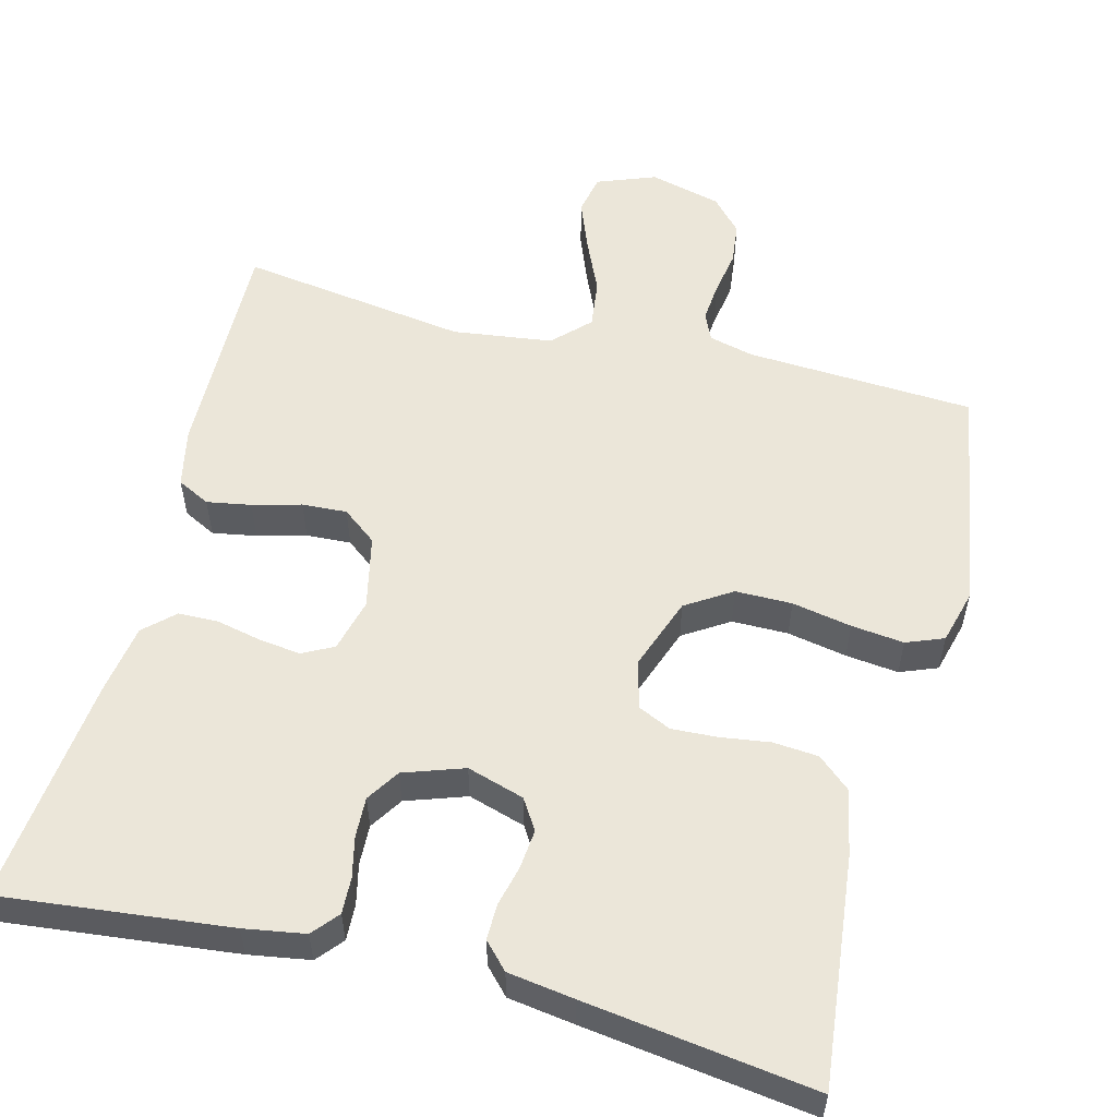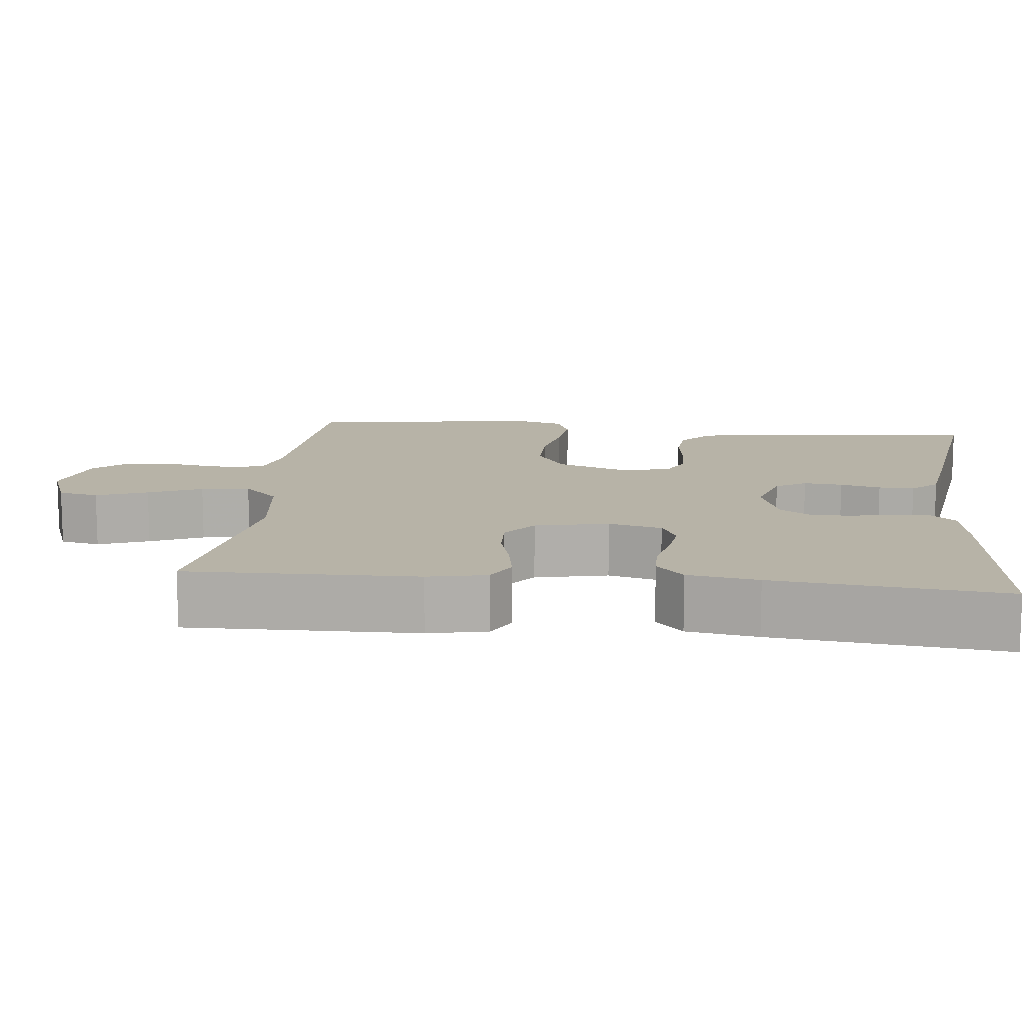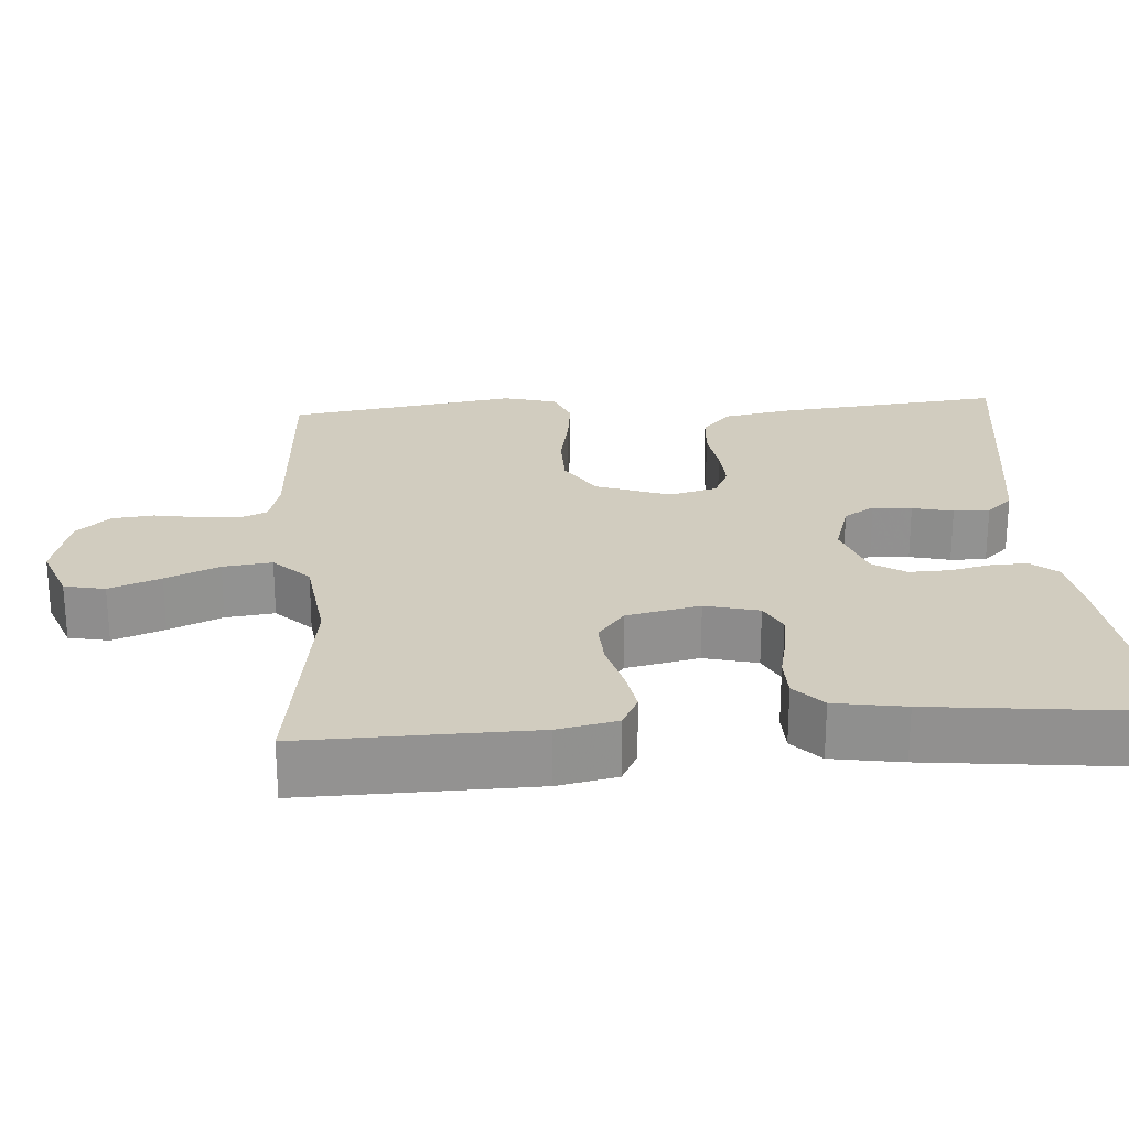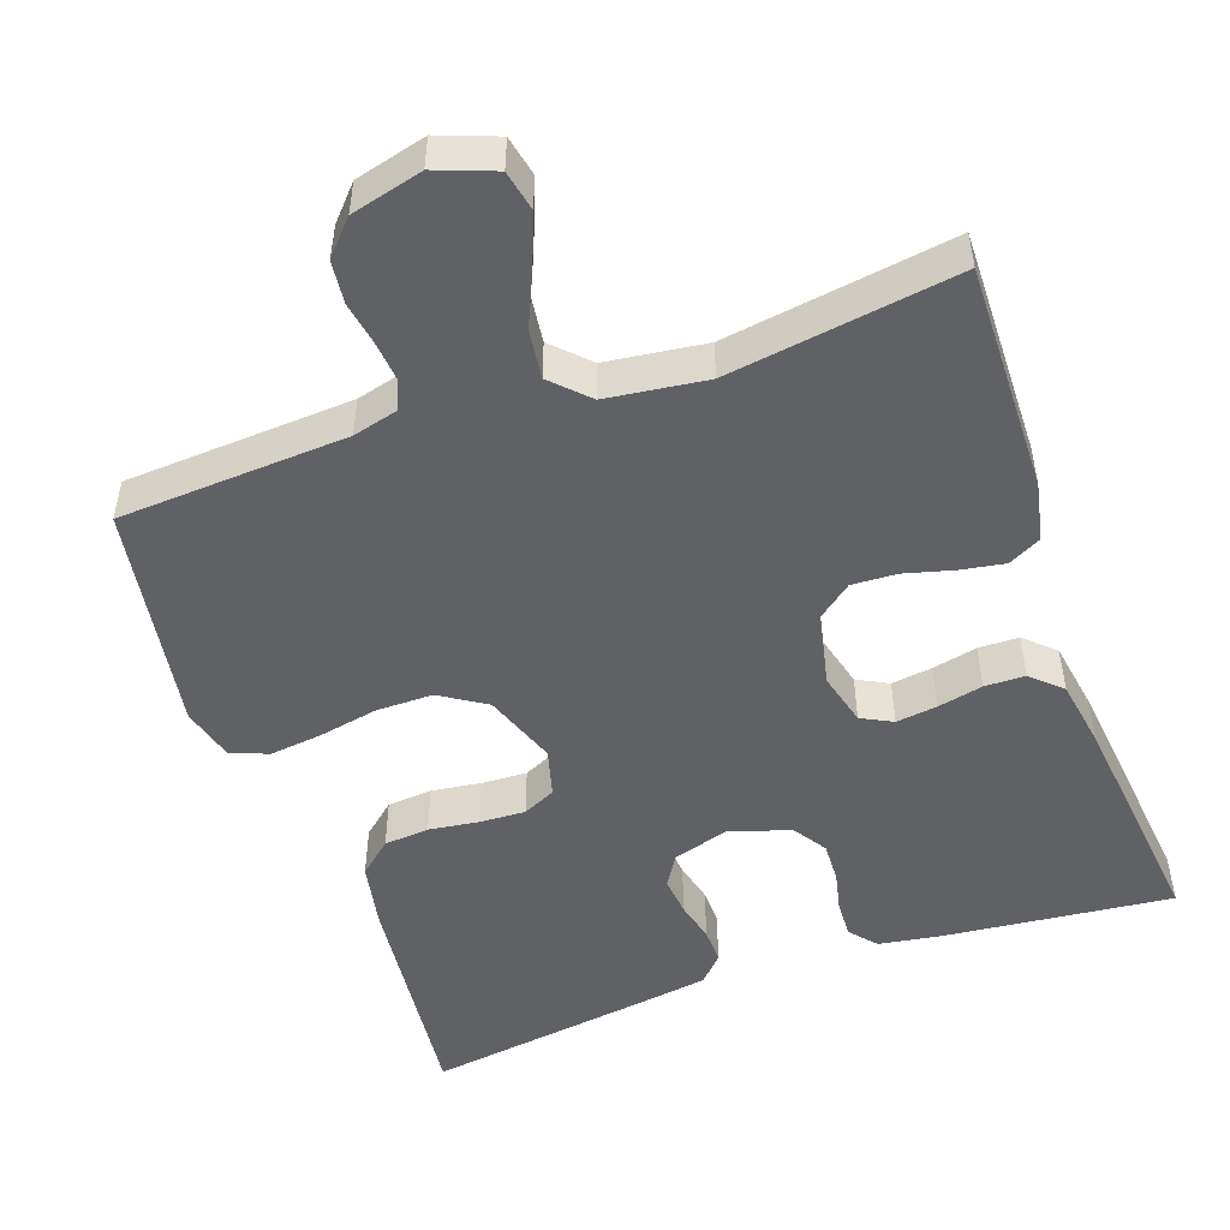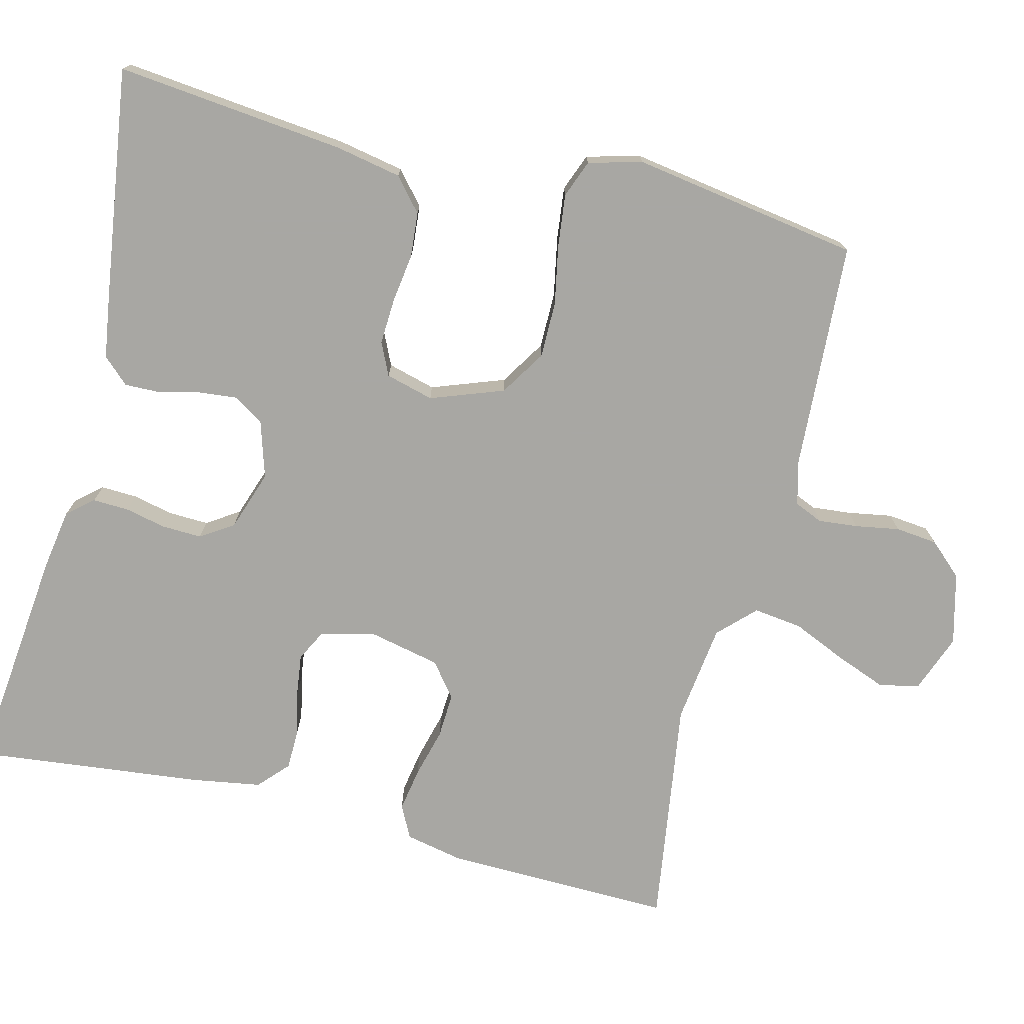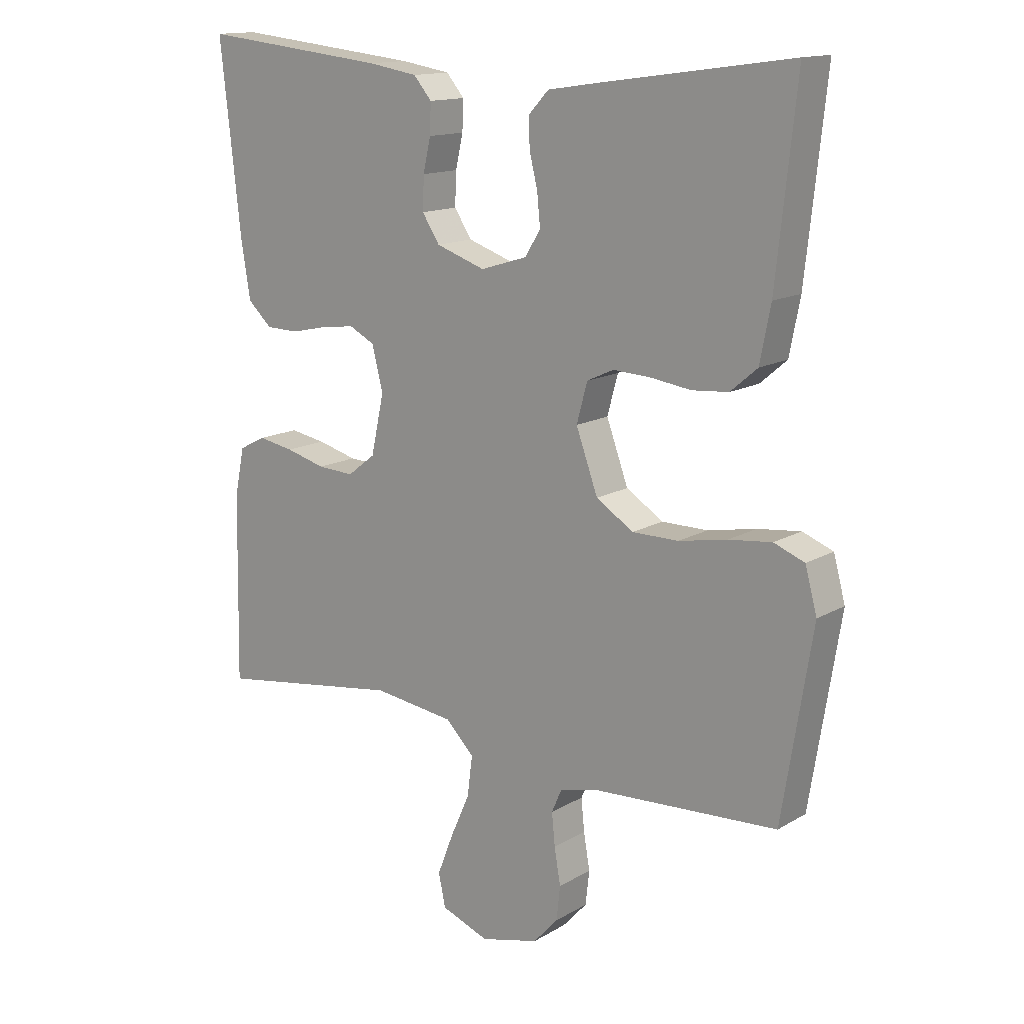
<metadata>
{"format":"obj","ext":"obj","renderer":"f3d","projection":"perspective","resolution":1024,"background":"white","views":[{"elev":55.5,"azim":14.3,"up":"+Y"},{"elev":12.6,"azim":-83.8,"up":"+Y"},{"elev":24.0,"azim":-94.0,"up":"+Y"},{"elev":-50.1,"azim":-160.5,"up":"+Y"},{"elev":-74.5,"azim":76.0,"up":"+Y"},{"elev":14.4,"azim":38.6,"up":"+Z"}]}
</metadata>
<code>
v -0.5 0.07 -0.5
v -0.494 0.07 -0.2
v -0.478 0.07 -0.123
v -0.435 0.07 -0.101
v -0.377 0.07 -0.111
v -0.313 0.07 -0.128
v -0.254 0.07 -0.131
v -0.209 0.07 -0.096
v -0.188 0.07 0
v -0.206 0.07 0.07
v -0.247 0.07 0.091
v -0.301 0.07 0.084
v -0.36 0.07 0.071
v -0.413 0.07 0.072
v -0.452 0.07 0.108
v -0.467 0.07 0.2
v -0.5 0.07 0.5
v -0.2 0.07 0.468
v -0.12 0.07 0.455
v -0.091 0.07 0.421
v -0.093 0.07 0.373
v -0.105 0.07 0.32
v -0.107 0.07 0.267
v -0.079 0.07 0.224
v 0 0.07 0.197
v 0.075 0.07 0.22
v 0.1 0.07 0.26
v 0.095 0.07 0.311
v 0.082 0.07 0.364
v 0.081 0.07 0.411
v 0.113 0.07 0.445
v 0.2 0.07 0.458
v 0.5 0.07 0.5
v 0.468 0.07 0.2
v 0.451 0.07 0.113
v 0.408 0.07 0.076
v 0.349 0.07 0.071
v 0.284 0.07 0.08
v 0.224 0.07 0.083
v 0.181 0.07 0.063
v 0.164 0.07 0
v 0.199 0.07 -0.096
v 0.259 0.07 -0.134
v 0.333 0.07 -0.134
v 0.411 0.07 -0.119
v 0.48 0.07 -0.111
v 0.529 0.07 -0.13
v 0.548 0.07 -0.2
v 0.5 0.07 -0.5
v 0.2 0.07 -0.517
v 0.141 0.07 -0.532
v 0.125 0.07 -0.569
v 0.13 0.07 -0.621
v 0.14 0.07 -0.679
v 0.134 0.07 -0.734
v 0.094 0.07 -0.778
v 0 0.07 -0.802
v -0.077 0.07 -0.773
v -0.088 0.07 -0.72
v -0.062 0.07 -0.653
v -0.031 0.07 -0.583
v -0.023 0.07 -0.519
v -0.069 0.07 -0.473
v -0.2 0.07 -0.456
v -0.5 0 -0.5
v -0.494 0 -0.2
v -0.478 0 -0.123
v -0.435 0 -0.101
v -0.377 0 -0.111
v -0.313 0 -0.128
v -0.254 0 -0.131
v -0.209 0 -0.096
v -0.188 0 0
v -0.206 0 0.07
v -0.247 0 0.091
v -0.301 0 0.084
v -0.36 0 0.071
v -0.413 0 0.072
v -0.452 0 0.108
v -0.467 0 0.2
v -0.5 0 0.5
v -0.2 0 0.468
v -0.12 0 0.455
v -0.091 0 0.421
v -0.093 0 0.373
v -0.105 0 0.32
v -0.107 0 0.267
v -0.079 0 0.224
v 0 0 0.197
v 0.075 0 0.22
v 0.1 0 0.26
v 0.095 0 0.311
v 0.082 0 0.364
v 0.081 0 0.411
v 0.113 0 0.445
v 0.2 0 0.458
v 0.5 0 0.5
v 0.468 0 0.2
v 0.451 0 0.113
v 0.408 0 0.076
v 0.349 0 0.071
v 0.284 0 0.08
v 0.224 0 0.083
v 0.181 0 0.063
v 0.164 0 0
v 0.199 0 -0.096
v 0.259 0 -0.134
v 0.333 0 -0.134
v 0.411 0 -0.119
v 0.48 0 -0.111
v 0.529 0 -0.13
v 0.548 0 -0.2
v 0.5 0 -0.5
v 0.2 0 -0.517
v 0.141 0 -0.532
v 0.125 0 -0.569
v 0.13 0 -0.621
v 0.14 0 -0.679
v 0.134 0 -0.734
v 0.094 0 -0.778
v 0 0 -0.802
v -0.077 0 -0.773
v -0.088 0 -0.72
v -0.062 0 -0.653
v -0.031 0 -0.583
v -0.023 0 -0.519
v -0.069 0 -0.473
v -0.2 0 -0.456
f 58 59 60 61
f 56 57 58 61
f 56 61 62
f 53 54 55 56
f 52 53 56 62
f 51 52 62 63
f 47 48 49 50
f 47 50 51 63
f 44 45 46 47
f 35 36 37 38
f 35 38 39
f 34 35 39
f 33 34 39 40
f 31 32 33 40
f 28 29 30 31
f 27 28 31 40
f 19 20 21 22
f 19 22 23
f 18 19 23
f 17 18 23
f 16 17 23 24
f 12 13 14 15
f 11 12 15 16
f 3 4 5 6
f 3 6 7
f 64 1 2 3
f 64 3 7
f 44 47 63 64
f 43 44 64
f 42 43 64 7
f 41 42 7 8
f 26 27 40 41
f 25 26 41 8
f 11 16 24 25
f 10 11 25
f 9 10 25
f 8 9 25
f 125 124 123 122
f 125 122 121 120
f 126 125 120
f 120 119 118 117
f 126 120 117 116
f 127 126 116 115
f 114 113 112 111
f 127 115 114 111
f 111 110 109 108
f 102 101 100 99
f 103 102 99
f 103 99 98
f 104 103 98 97
f 104 97 96 95
f 95 94 93 92
f 104 95 92 91
f 86 85 84 83
f 87 86 83
f 87 83 82
f 87 82 81
f 88 87 81 80
f 79 78 77 76
f 80 79 76 75
f 70 69 68 67
f 71 70 67
f 67 66 65 128
f 71 67 128
f 128 127 111 108
f 128 108 107
f 71 128 107 106
f 72 71 106 105
f 105 104 91 90
f 72 105 90 89
f 89 88 80 75
f 89 75 74
f 89 74 73
f 89 73 72
f 1 65 66 2
f 2 66 67 3
f 3 67 68 4
f 4 68 69 5
f 5 69 70 6
f 6 70 71 7
f 7 71 72 8
f 8 72 73 9
f 9 73 74 10
f 10 74 75 11
f 11 75 76 12
f 12 76 77 13
f 13 77 78 14
f 14 78 79 15
f 15 79 80 16
f 16 80 81 17
f 17 81 82 18
f 18 82 83 19
f 19 83 84 20
f 20 84 85 21
f 21 85 86 22
f 22 86 87 23
f 23 87 88 24
f 24 88 89 25
f 25 89 90 26
f 26 90 91 27
f 27 91 92 28
f 28 92 93 29
f 29 93 94 30
f 30 94 95 31
f 31 95 96 32
f 32 96 97 33
f 33 97 98 34
f 34 98 99 35
f 35 99 100 36
f 36 100 101 37
f 37 101 102 38
f 38 102 103 39
f 39 103 104 40
f 40 104 105 41
f 41 105 106 42
f 42 106 107 43
f 43 107 108 44
f 44 108 109 45
f 45 109 110 46
f 46 110 111 47
f 47 111 112 48
f 48 112 113 49
f 49 113 114 50
f 50 114 115 51
f 51 115 116 52
f 52 116 117 53
f 53 117 118 54
f 54 118 119 55
f 55 119 120 56
f 56 120 121 57
f 57 121 122 58
f 58 122 123 59
f 59 123 124 60
f 60 124 125 61
f 61 125 126 62
f 62 126 127 63
f 63 127 128 64
f 64 128 65 1

</code>
